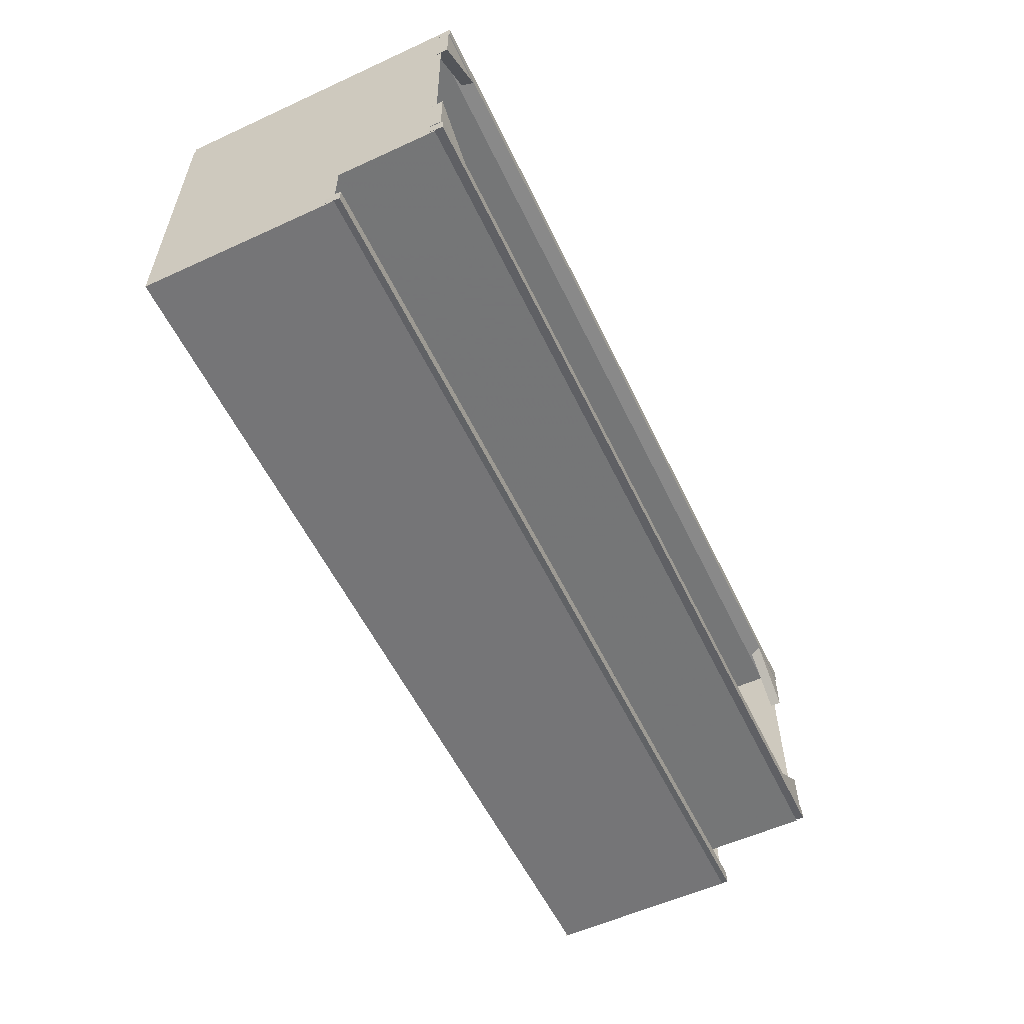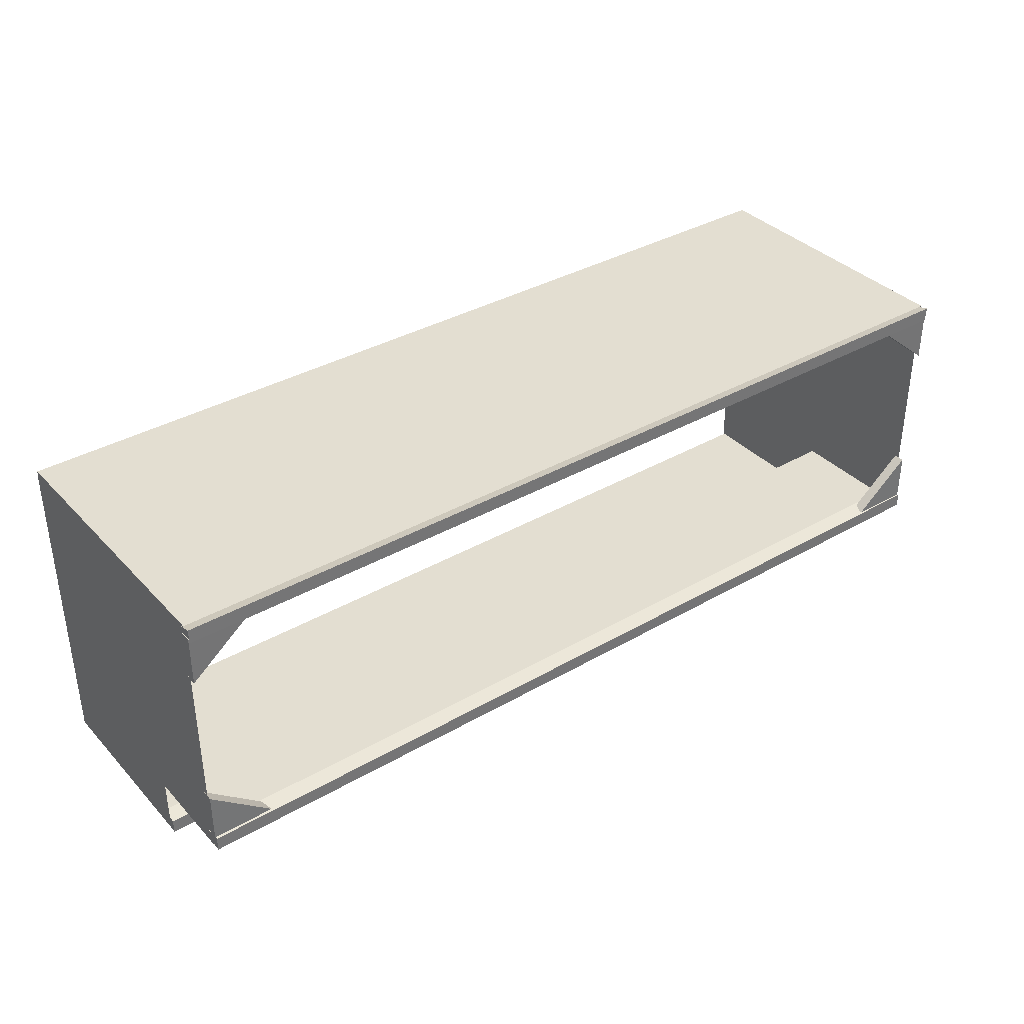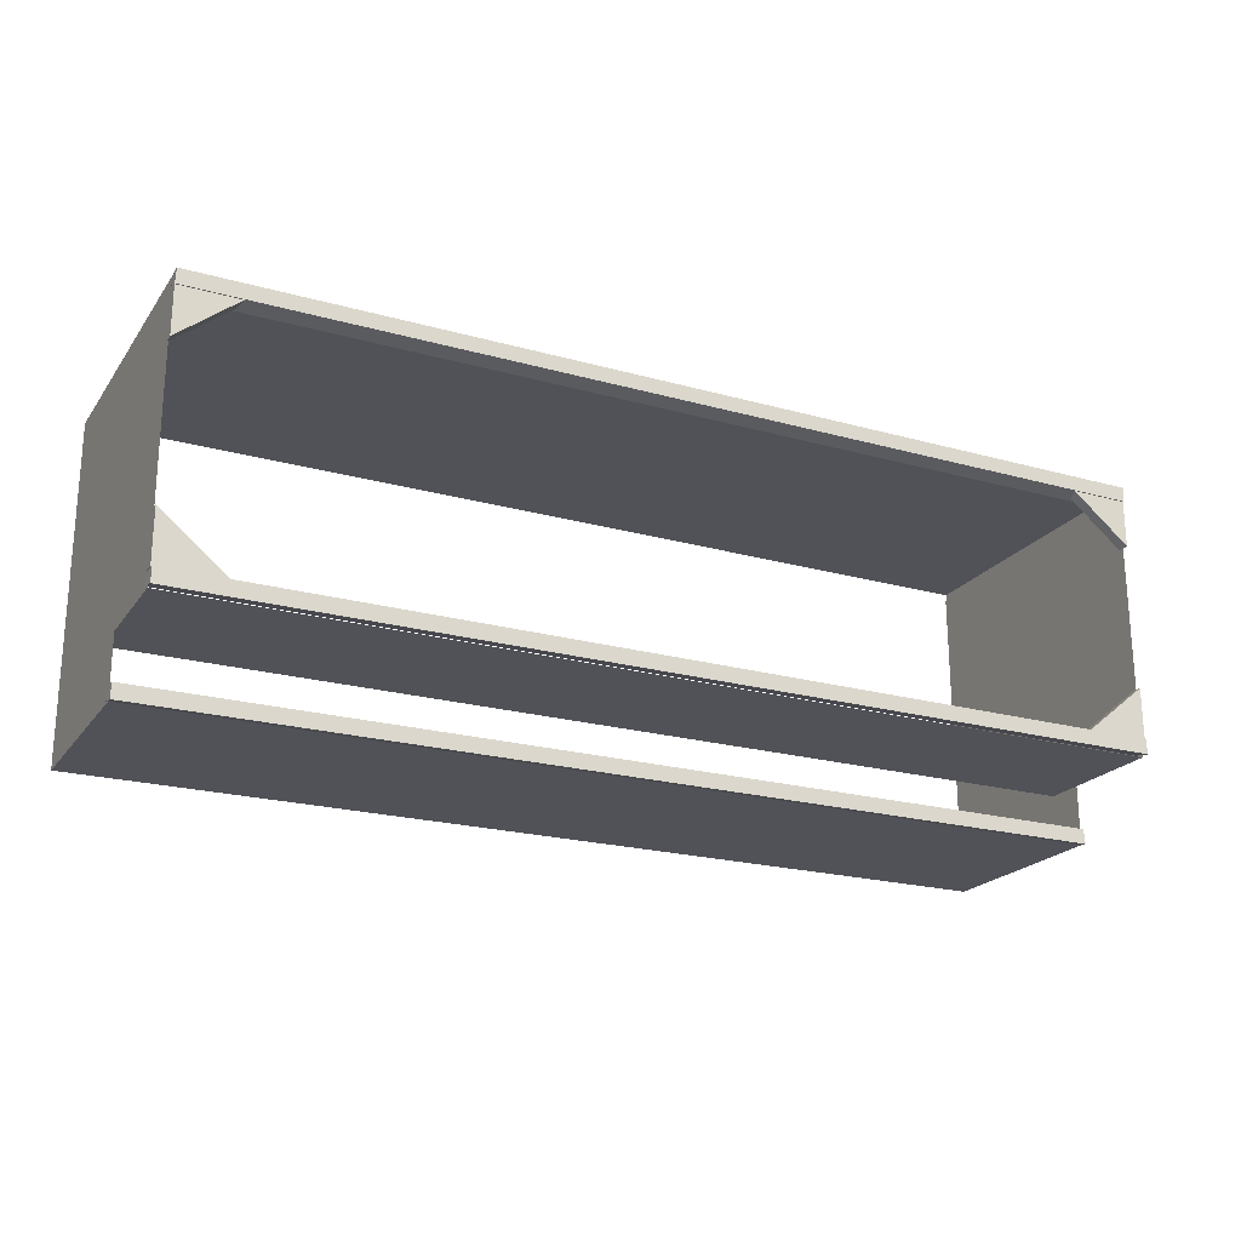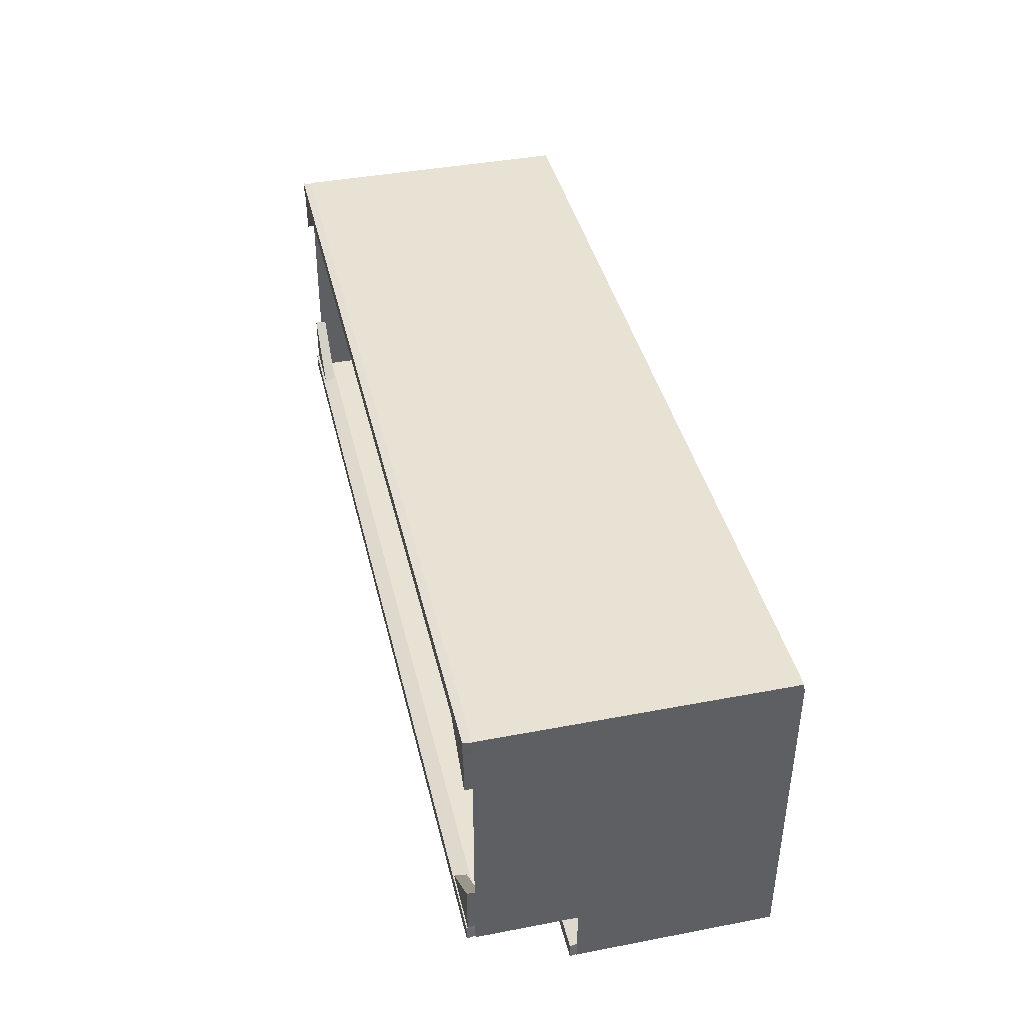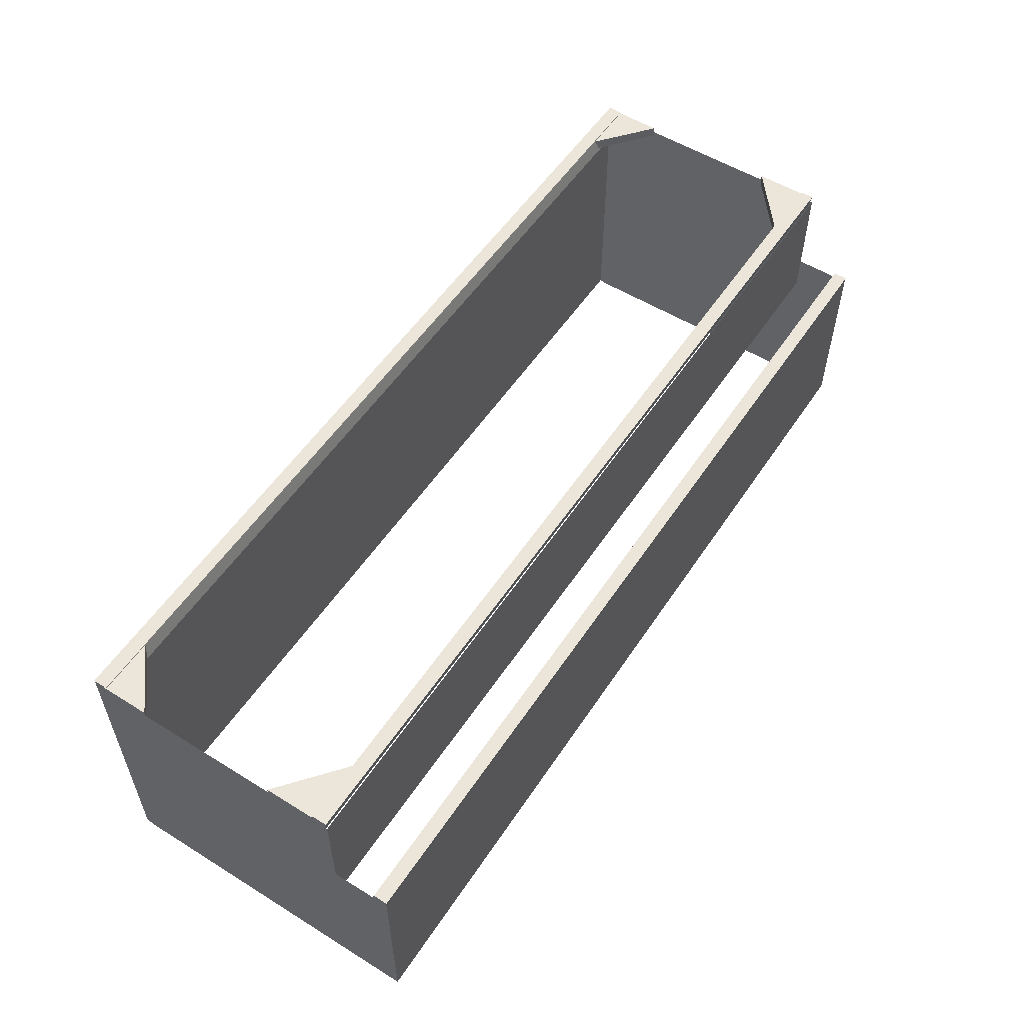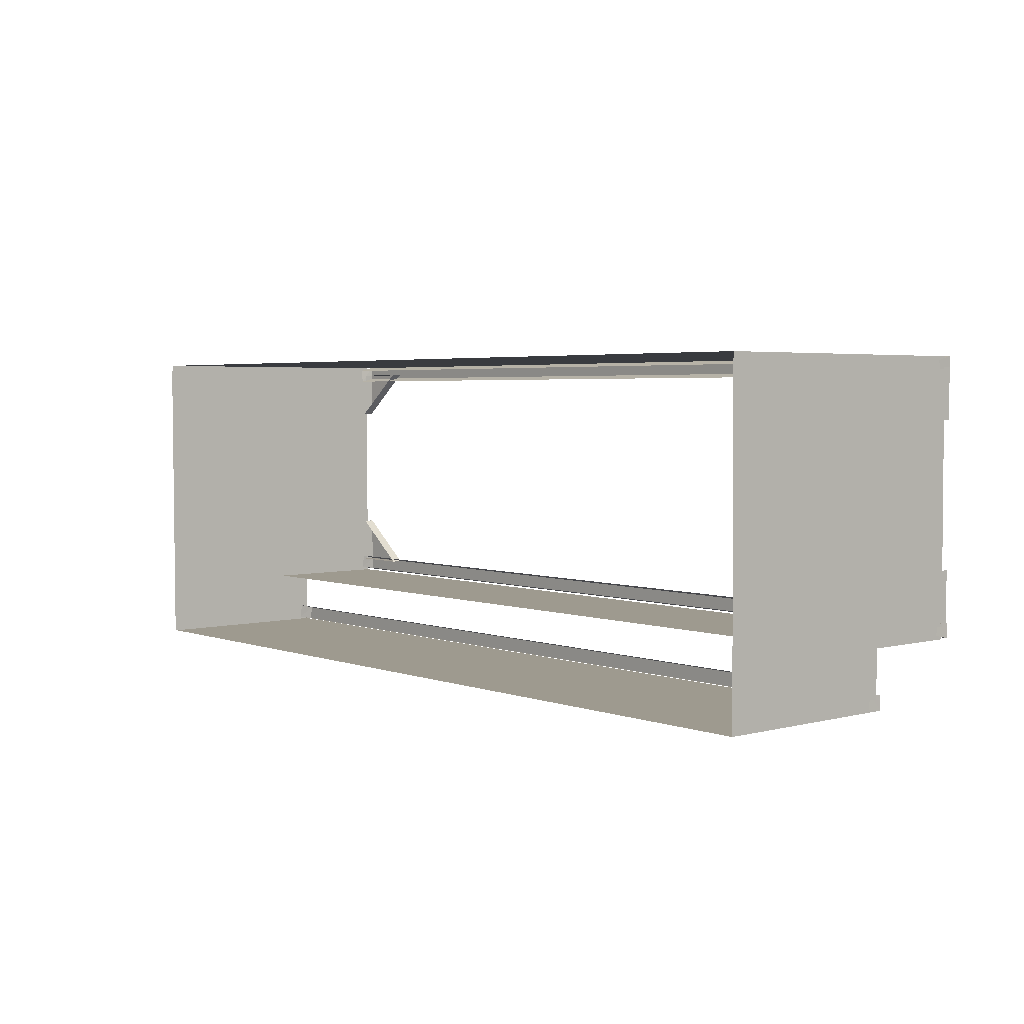
<metadata>
{"format":"obj","ext":"obj","renderer":"f3d","projection":"perspective","resolution":1024,"background":"white","views":[{"elev":-56.7,"azim":-64.5,"up":"+Y"},{"elev":36.2,"azim":-36.9,"up":"+Y"},{"elev":-21.6,"azim":-26.2,"up":"+Y"},{"elev":40.8,"azim":76.9,"up":"+Y"},{"elev":55.1,"azim":-56.8,"up":"+Z"},{"elev":3.6,"azim":-130.6,"up":"+Y"}]}
</metadata>
<code>
g juqing_fuben_572_border_03
v 96.66 -1.503 0.1275
v 96.66 -1.503 40.55
v -1.183 -1.636 40.71
v -1.183 -1.636 0.1484
v 96.64 10.6 32.89
v 96.64 10.6 61.07
v -1.537 10.51 61.18
v -1.537 10.51 32.89
v 96.64 66.64 60.96
v 96.64 66.64 -0.1431
v -1.542 66.66 -0.1431
v -1.542 66.66 60.96
v -96.66 -1.77 40.87
v -96.66 -1.77 0.1443
v -96.66 10.42 61.29
v -96.66 10.42 32.89
v -96.66 66.67 -0.1464
v -96.66 66.67 60.96
v 96.64 66.64 60.96
v 96.64 10.6 61.07
v 96.64 10.6 -0.02788
v 96.64 66.64 -0.1385
v 96.64 65.39 40.39
v 96.66 -1.503 40.55
v 96.66 -1.503 -0.2405
v 96.64 65.39 -0.3989
v -96.66 10.42 61.29
v -96.66 66.67 60.96
v -96.66 66.67 -0.1464
v -96.66 10.42 0.1821
v -96.66 -1.77 40.87
v -96.66 65.43 40.39
v -96.66 65.43 -0.3557
v -96.66 -1.77 0.1443
f 1 2 3
f 3 4 1
f 5 6 7
f 7 8 5
f 9 10 11
f 11 12 9
f 4 3 13
f 13 14 4
f 8 7 15
f 15 16 8
f 12 11 17
f 17 18 12
f 19 20 21
f 21 22 19
f 23 24 25
f 25 26 23
f 27 28 29
f 29 30 27
f 31 32 33
f 33 34 31
g juqing_fuben_572_border_03
v 96.6 65.88 59.19
v -96.69 65.91 59.23
v -96.69 66.79 62.68
v 96.6 66.76 62.68
v -96.69 11.26 59.56
v 96.6 11.45 59.3
v 96.6 10.72 62.8
v -96.69 10.53 63.02
v 96.6 66.76 62.68
v -96.69 66.79 62.68
v -96.65 63.78 62.69
v 96.41 63.76 62.7
v -96.69 10.53 63.02
v 96.6 10.72 62.8
v 96.41 13.72 62.79
v -96.65 13.54 63
v 96.41 63.76 62.7
v -96.65 63.78 62.69
v -96.63 62.97 59.49
v 96.36 62.94 59.49
v -96.65 13.54 63
v 96.41 13.72 62.79
v 96.36 14.53 59.57
v -96.63 14.36 59.79
v 96.41 13.72 62.79
v 96.6 10.72 62.8
v 96.6 11.45 59.3
v 96.36 14.53 59.57
v 96.6 66.76 62.68
v 96.41 63.76 62.7
v 96.36 62.94 59.49
v 96.6 65.88 59.19
v -96.65 63.78 62.69
v -96.69 66.79 62.68
v -96.69 65.91 59.23
v -96.63 62.97 59.49
v -96.69 10.53 63.02
v -96.65 13.54 63
v -96.63 14.36 59.79
v -96.69 11.26 59.56
v 96.41 1.349 41.89
v 96.6 -1.652 41.9
v 96.6 -0.9703 38.4
v 96.36 2.16 38.67
v -96.69 -1.838 42.12
v -96.65 1.171 42.1
v -96.63 1.984 38.89
v -96.69 -1.157 38.66
v 96.6 -0.9703 38.4
v 96.6 -1.652 41.9
v -96.69 -1.838 42.12
v -96.69 -1.157 38.66
v 96.6 -1.652 41.9
v 96.41 1.349 41.89
v -96.65 1.171 42.1
v -96.69 -1.838 42.12
v 96.41 1.349 41.89
v 96.36 2.16 38.67
v -96.63 1.984 38.89
v -96.65 1.171 42.1
f 35 36 37
f 37 38 35
f 39 40 41
f 41 42 39
f 43 44 45
f 45 46 43
f 47 48 49
f 49 50 47
f 51 52 53
f 53 54 51
f 55 56 57
f 57 58 55
f 59 60 61
f 61 62 59
f 63 64 65
f 65 66 63
f 67 68 69
f 69 70 67
f 71 72 73
f 73 74 71
f 75 76 77
f 77 78 75
f 79 80 81
f 81 82 79
f 83 84 85
f 85 86 83
f 87 88 89
f 89 90 87
f 91 92 93
f 93 94 91
g juqing_fuben_572_border_03
v -83.87 64.59 62.52
v -96.77 64.59 62.52
v -96.77 54.05 62.51
v -96.77 64.61 60.15
v -96.77 64.59 62.52
v -83.87 64.59 62.52
v -83.87 64.61 60.15
v -96.77 54.07 60.14
v -83.87 64.61 60.15
v -83.87 64.59 62.52
v -96.77 54.05 62.51
v -96.77 54.05 62.51
v -96.77 64.59 62.52
v -96.77 64.59 60.7
v -96.77 54.05 60.69
v -83.87 13.66 62.52
v -96.77 24.19 62.51
v -96.77 13.66 62.52
v -96.77 13.64 60.15
v -83.87 13.64 60.15
v -83.87 13.66 62.52
v -96.77 13.66 62.52
v -96.77 24.17 60.14
v -96.77 24.19 62.51
v -83.87 13.66 62.52
v -83.87 13.64 60.15
v -96.77 24.19 62.51
v -96.77 24.19 60.69
v -96.77 13.66 60.7
v -96.77 13.66 62.52
v 83.48 64.59 62.52
v 96.38 54.05 62.51
v 96.38 64.59 62.52
v 96.38 64.61 60.15
v 83.48 64.61 60.15
v 83.48 64.59 62.52
v 96.38 64.59 62.52
v 96.38 54.07 60.14
v 96.38 54.05 62.51
v 83.48 64.59 62.52
v 83.48 64.61 60.15
v 96.38 54.05 62.51
v 96.38 54.05 60.69
v 96.38 64.59 60.7
v 96.38 64.59 62.52
v 83.48 13.7 62.52
v 96.38 13.7 62.52
v 96.38 24.24 62.51
v 96.38 13.68 60.15
v 96.38 13.7 62.52
v 83.48 13.7 62.52
v 83.48 13.68 60.15
v 96.38 24.22 60.14
v 83.48 13.68 60.15
v 83.48 13.7 62.52
v 96.38 24.24 62.51
v 96.38 24.24 62.51
v 96.38 13.7 62.52
v 96.38 13.7 60.7
v 96.38 24.24 60.69
f 95 96 97
f 98 99 100
f 100 101 98
f 102 103 104
f 104 105 102
f 106 107 108
f 108 109 106
f 110 111 112
f 113 114 115
f 115 116 113
f 117 118 119
f 119 120 117
f 121 122 123
f 123 124 121
f 125 126 127
f 128 129 130
f 130 131 128
f 132 133 134
f 134 135 132
f 136 137 138
f 138 139 136
f 140 141 142
f 143 144 145
f 145 146 143
f 147 148 149
f 149 150 147
f 151 152 153
f 153 154 151

</code>
